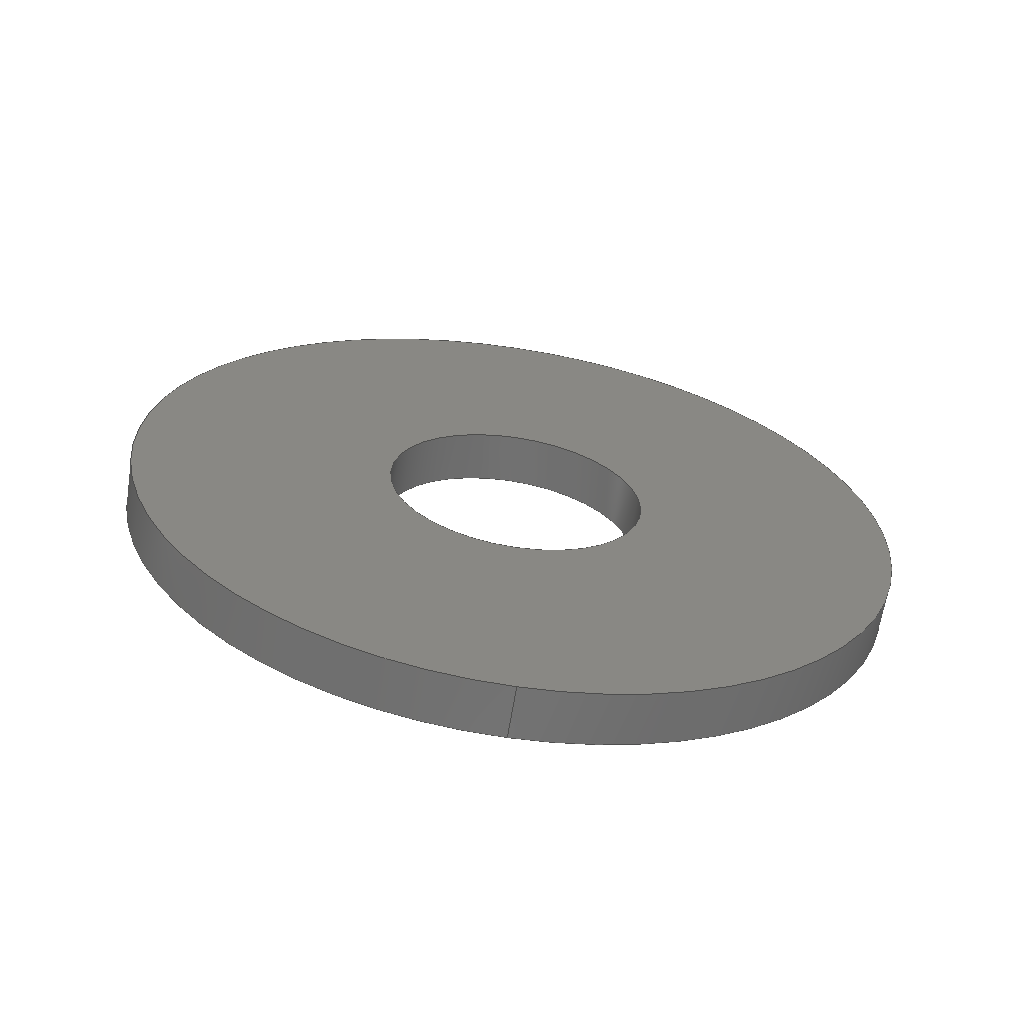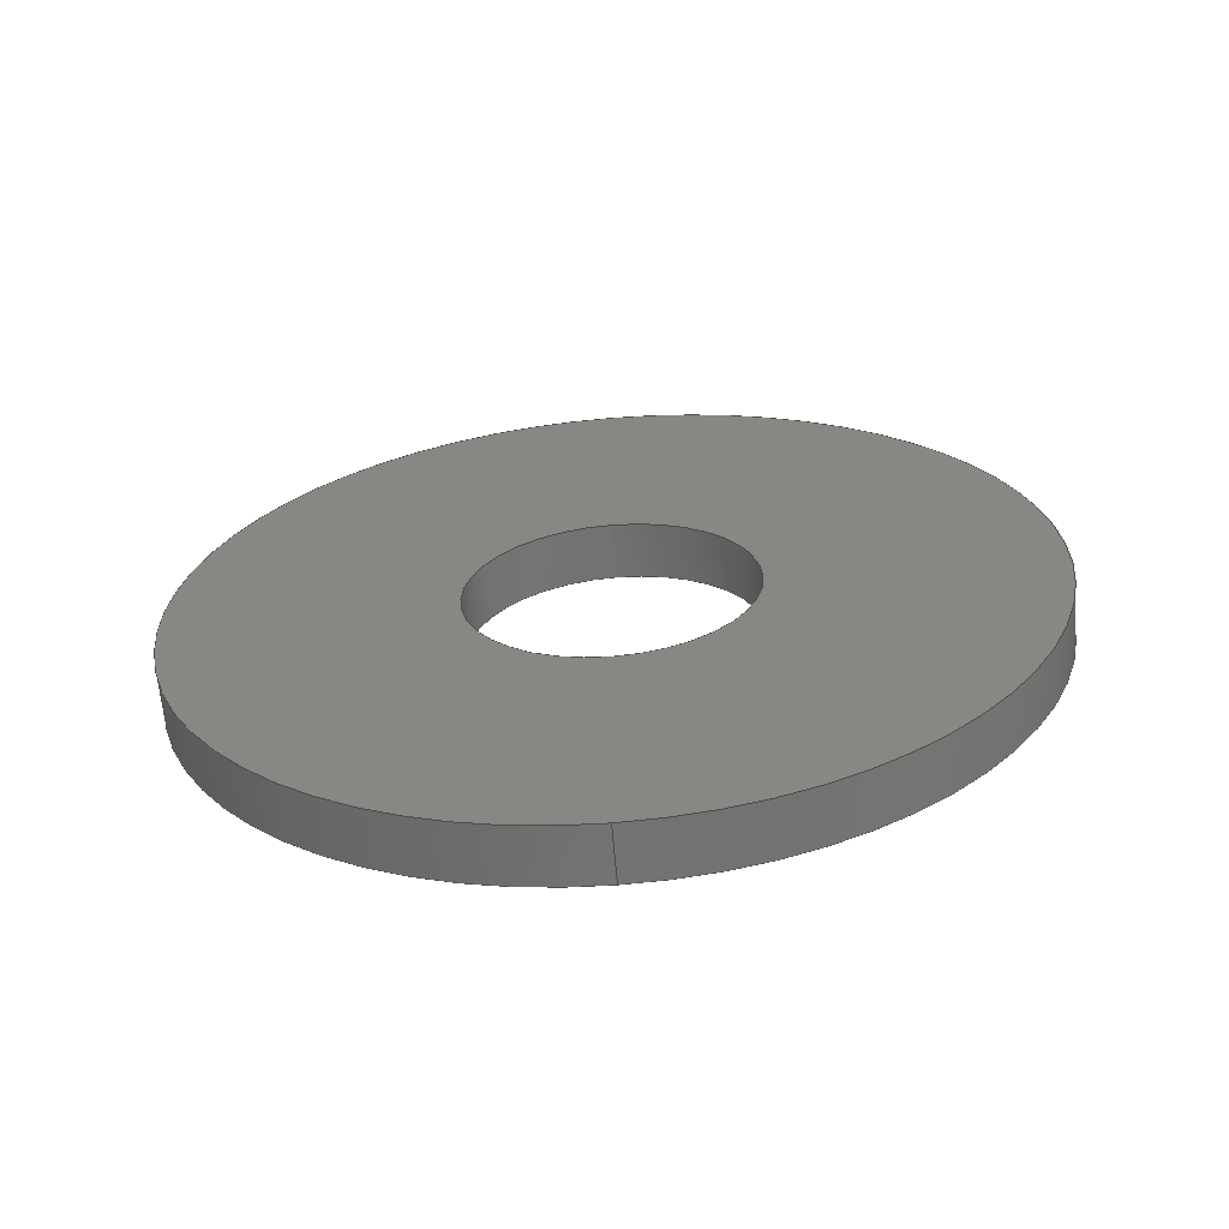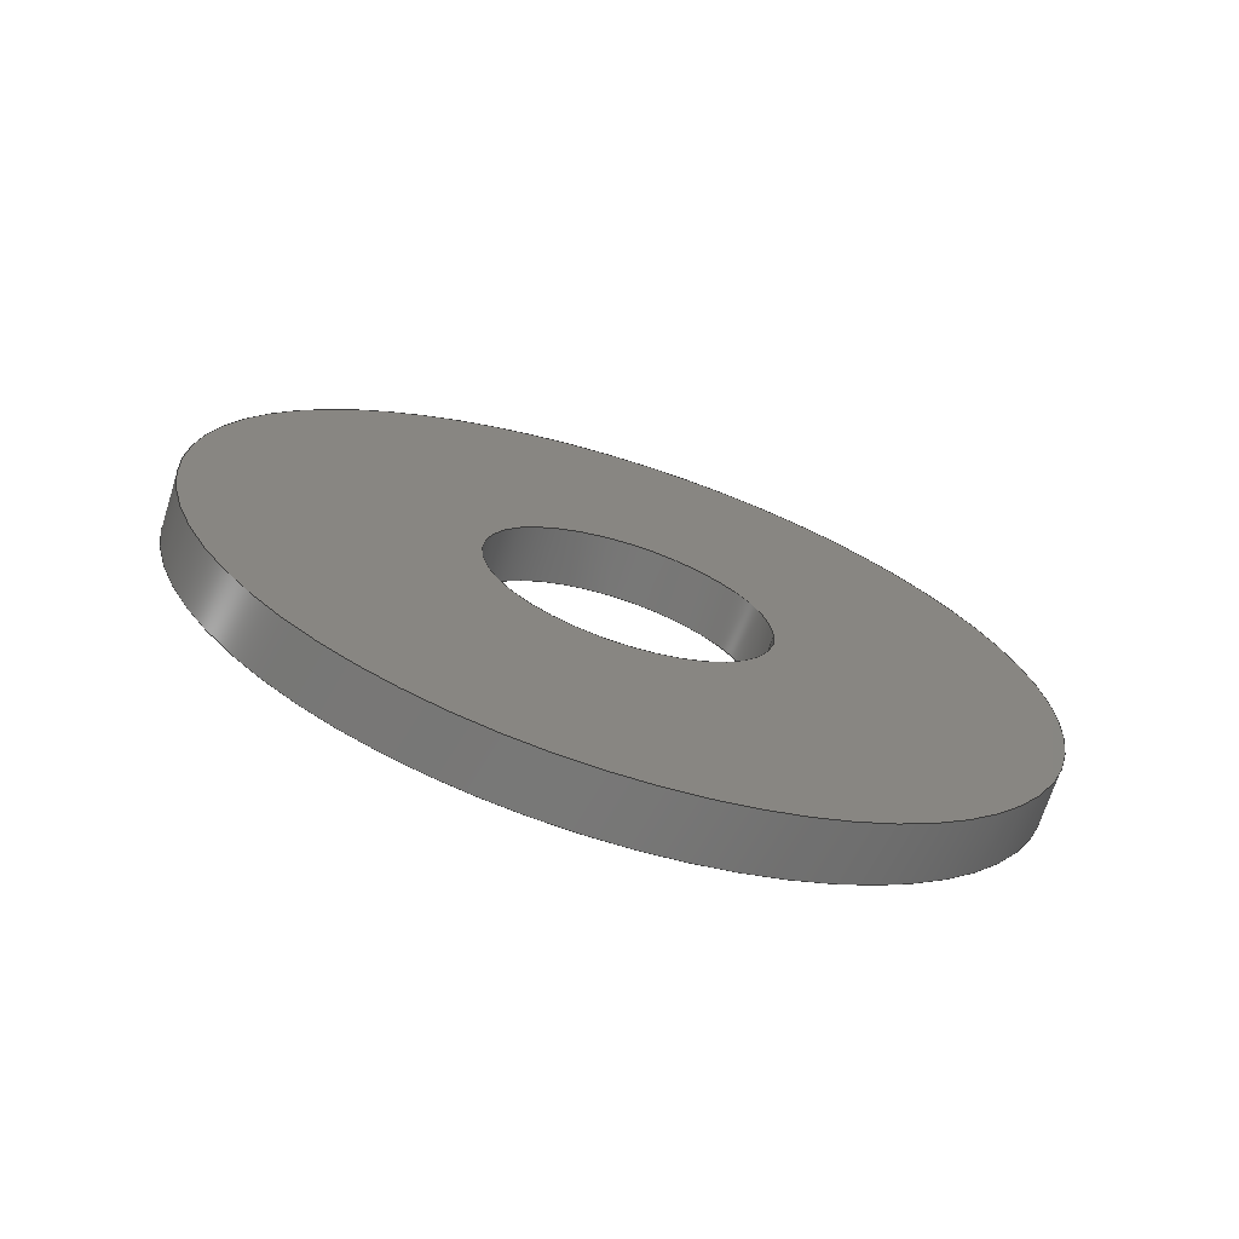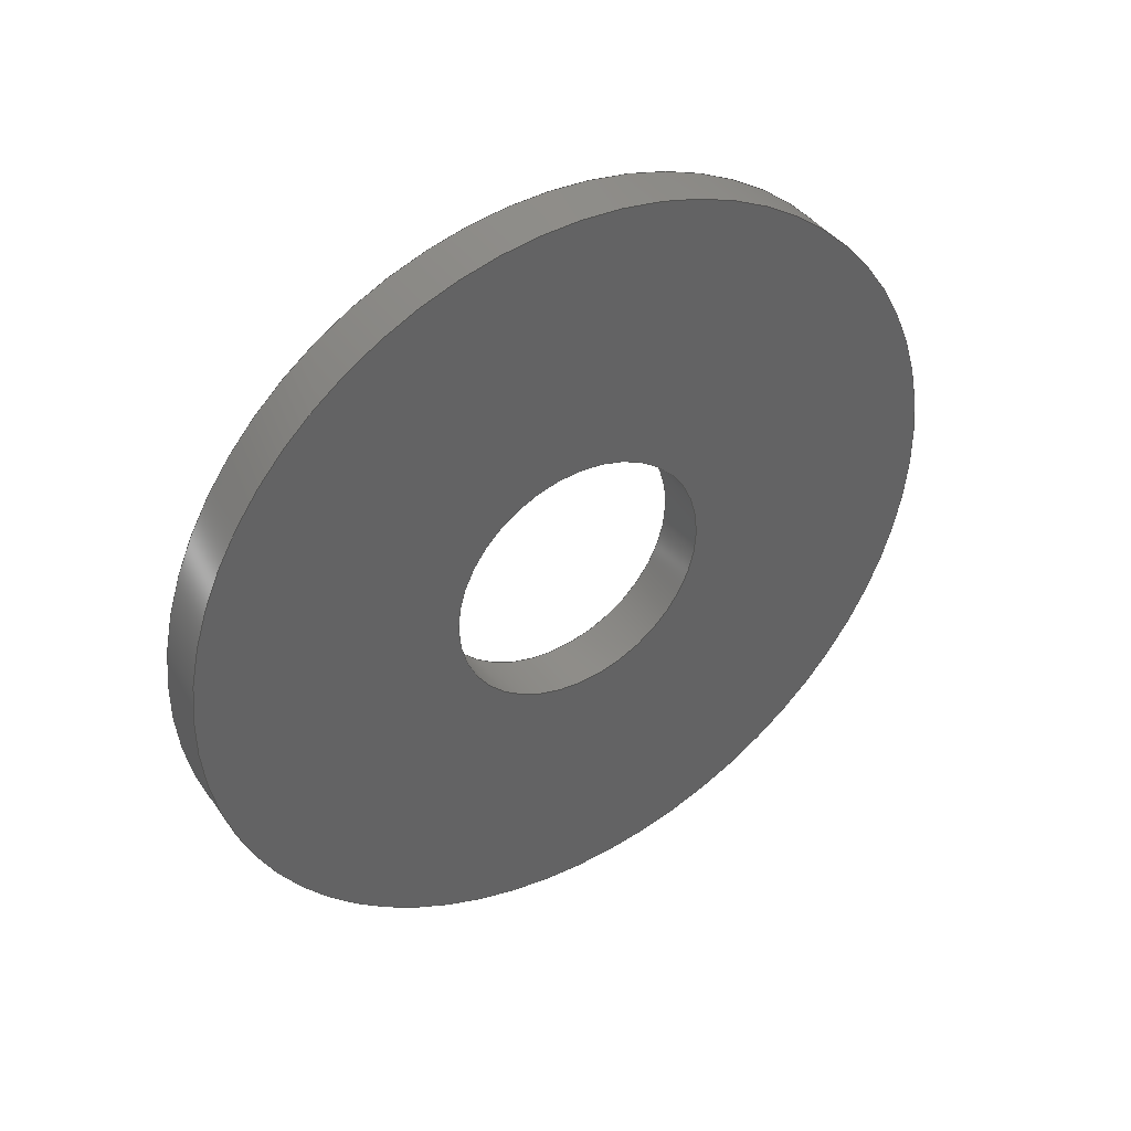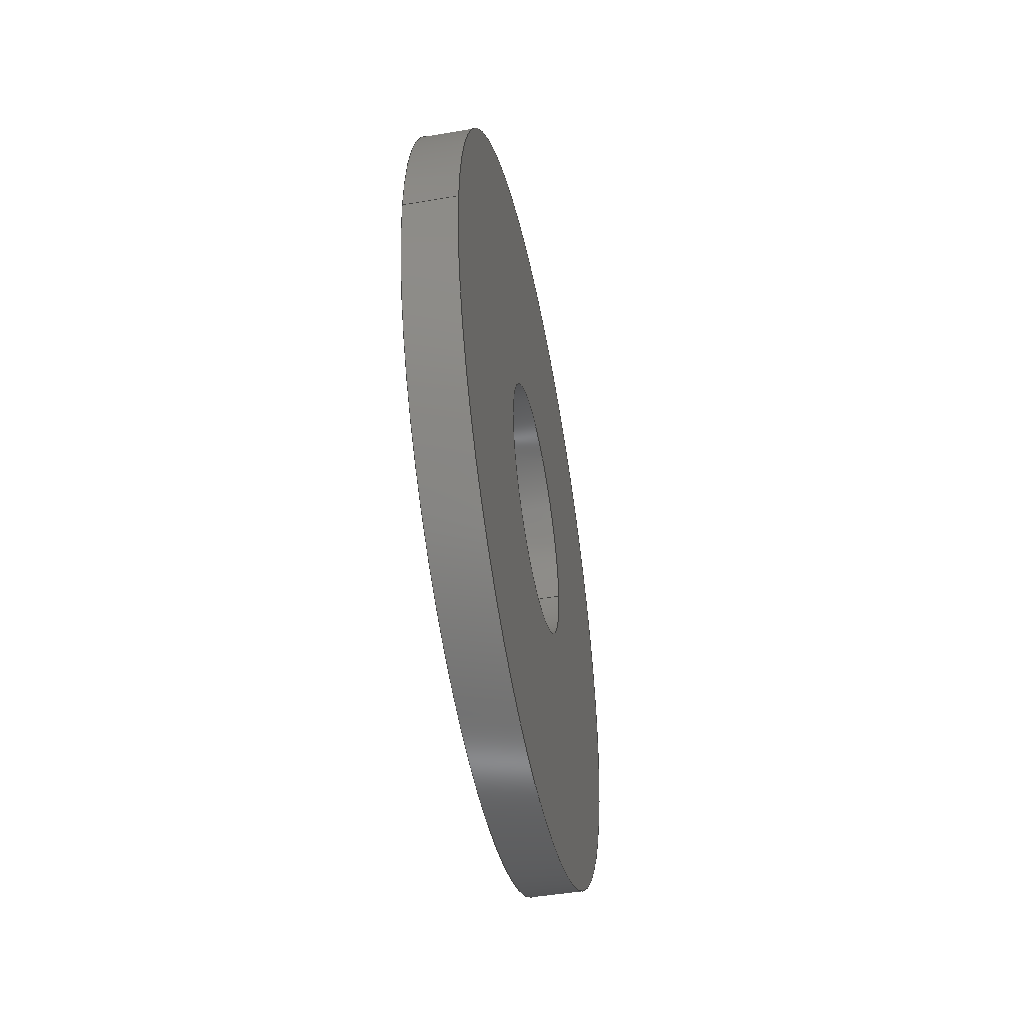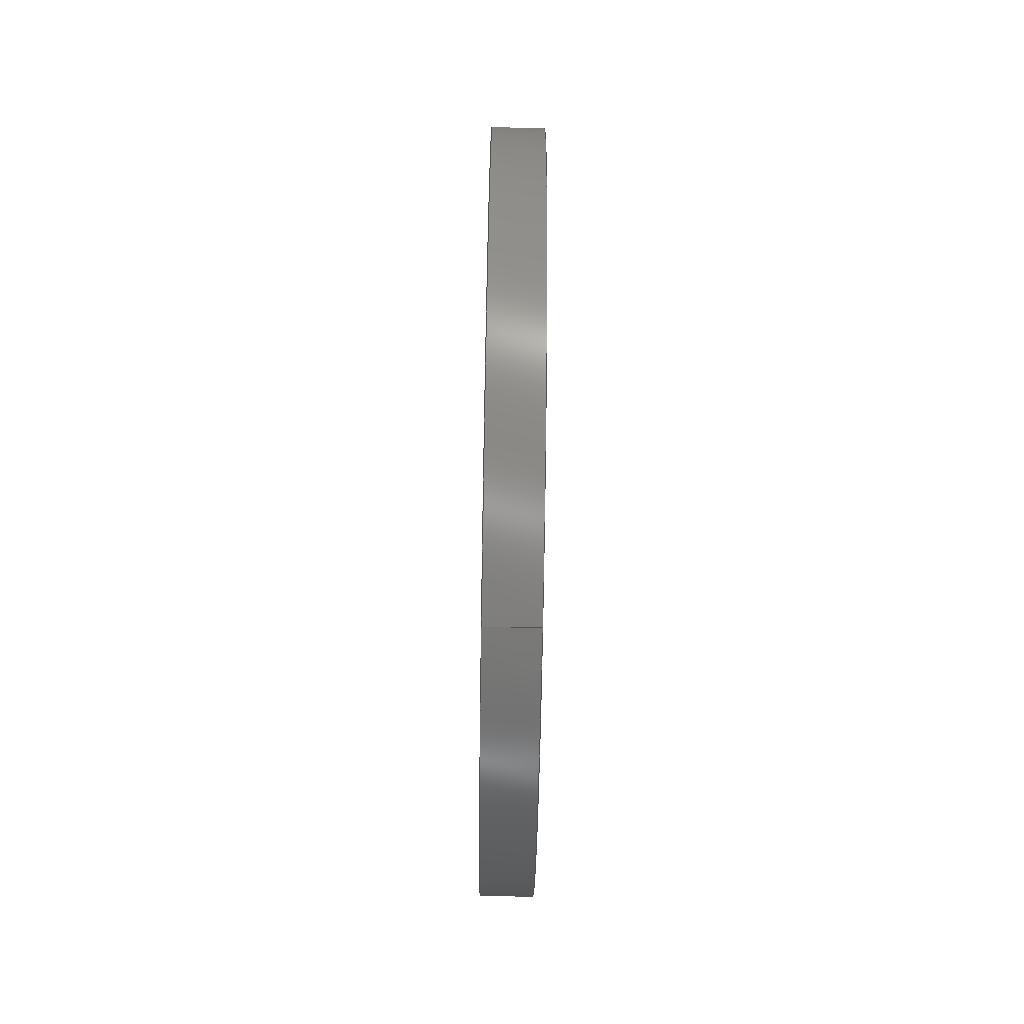
<metadata>
{"format":"step","ext":"step","renderer":"f3d","projection":"perspective","resolution":1024,"background":"white","views":[{"elev":-63.7,"azim":81.0,"up":"+Y"},{"elev":-63.8,"azim":94.8,"up":"+Y"},{"elev":-69.8,"azim":72.3,"up":"+Z"},{"elev":40.6,"azim":-121.9,"up":"+Y"},{"elev":-47.4,"azim":10.9,"up":"+Z"},{"elev":-75.5,"azim":179.1,"up":"+Y"}]}
</metadata>
<code>
ISO-10303-21;
DATA;
#1 = MECHANICAL_DESIGN_GEOMETRIC_PRESENTATION_REPRESENTATION( ' ', ( #7, #8, #9, #10 ), #6 );
#2 = PRODUCT_DEFINITION_CONTEXT( '', #11, 'design' );
#3 = APPLICATION_PROTOCOL_DEFINITION( 'international standard', 'automotive_design', 2001, #11 );
#4 = PRODUCT_CATEGORY_RELATIONSHIP( 'NONE', 'NONE', #12, #13 );
#5 = SHAPE_DEFINITION_REPRESENTATION( #14, #15 );
#6 =  ( GEOMETRIC_REPRESENTATION_CONTEXT( 3 )GLOBAL_UNCERTAINTY_ASSIGNED_CONTEXT( ( #16 ) )GLOBAL_UNIT_ASSIGNED_CONTEXT( ( #17, #18, #19 ) )REPRESENTATION_CONTEXT( 'NONE', 'WORKSPACE' ) );
#7 = STYLED_ITEM( '', ( #20 ), #21 );
#8 = STYLED_ITEM( '', ( #22 ), #23 );
#9 = STYLED_ITEM( '', ( #24 ), #25 );
#10 = STYLED_ITEM( '', ( #26 ), #27 );
#11 = APPLICATION_CONTEXT( 'core data for automotive mechanical design processes' );
#12 = PRODUCT_CATEGORY( 'part', 'NONE' );
#13 = PRODUCT_RELATED_PRODUCT_CATEGORY( 'detail', ' ', ( #28 ) );
#14 = PRODUCT_DEFINITION_SHAPE( 'NONE', 'NONE', #29 );
#15 = ADVANCED_BREP_SHAPE_REPRESENTATION( 'Part 18', ( #30, #31 ), #6 );
#16 = UNCERTAINTY_MEASURE_WITH_UNIT( LENGTH_MEASURE( 1e-06 ), #17, '', '' );
#17 =  ( CONVERSION_BASED_UNIT( 'METRE', #32 )LENGTH_UNIT(  )NAMED_UNIT( #33 ) );
#18 =  ( NAMED_UNIT( #34 )PLANE_ANGLE_UNIT(  )SI_UNIT( $, .RADIAN. ) );
#19 =  ( NAMED_UNIT( #34 )SI_UNIT( $, .STERADIAN. )SOLID_ANGLE_UNIT(  ) );
#20 = PRESENTATION_STYLE_ASSIGNMENT( ( #35 ) );
#21 = ADVANCED_FACE( '', ( #36, #37 ), #38, .T. );
#22 = PRESENTATION_STYLE_ASSIGNMENT( ( #39 ) );
#23 = ADVANCED_FACE( '', ( #40, #41 ), #42, .F. );
#24 = PRESENTATION_STYLE_ASSIGNMENT( ( #43 ) );
#25 = ADVANCED_FACE( '', ( #44, #45 ), #46, .T. );
#26 = PRESENTATION_STYLE_ASSIGNMENT( ( #47 ) );
#27 = ADVANCED_FACE( '', ( #48, #49 ), #50, .F. );
#28 = PRODUCT( 'Part 18', 'Part 18', 'PART-Part 18-DESC', ( #51 ) );
#29 = PRODUCT_DEFINITION( 'NONE', 'NONE', #52, #2 );
#30 = MANIFOLD_SOLID_BREP( 'Part 18', #53 );
#31 = AXIS2_PLACEMENT_3D( '', #54, #55, #56 );
#32 = LENGTH_MEASURE_WITH_UNIT( LENGTH_MEASURE( 1 ), #57 );
#33 = DIMENSIONAL_EXPONENTS( 1, 0, 0, 0, 0, 0, 0 );
#34 = DIMENSIONAL_EXPONENTS( 0, 0, 0, 0, 0, 0, 0 );
#35 = SURFACE_STYLE_USAGE( .BOTH., #58 );
#36 = FACE_OUTER_BOUND( '', #59, .T. );
#37 = FACE_BOUND( '', #60, .T. );
#38 = PLANE( '', #61 );
#39 = SURFACE_STYLE_USAGE( .BOTH., #62 );
#40 = FACE_OUTER_BOUND( '', #63, .T. );
#41 = FACE_OUTER_BOUND( '', #64, .T. );
#42 = CYLINDRICAL_SURFACE( '', #65, 0.0127 );
#43 = SURFACE_STYLE_USAGE( .BOTH., #66 );
#44 = FACE_OUTER_BOUND( '', #67, .T. );
#45 = FACE_OUTER_BOUND( '', #68, .T. );
#46 = CYLINDRICAL_SURFACE( '', #69, 0.0381 );
#47 = SURFACE_STYLE_USAGE( .BOTH., #70 );
#48 = FACE_OUTER_BOUND( '', #71, .T. );
#49 = FACE_BOUND( '', #72, .T. );
#50 = PLANE( '', #73 );
#51 = PRODUCT_CONTEXT( '', #11, 'mechanical' );
#52 = PRODUCT_DEFINITION_FORMATION_WITH_SPECIFIED_SOURCE( ' ', 'NONE', #28, .NOT_KNOWN. );
#53 = CLOSED_SHELL( '', ( #27, #21, #25, #23 ) );
#54 = CARTESIAN_POINT( '', ( 0, 0, 0 ) );
#55 = DIRECTION( '', ( 0, 0, 1 ) );
#56 = DIRECTION( '', ( 1, 0, 0 ) );
#57 =  ( LENGTH_UNIT(  )NAMED_UNIT( #33 )SI_UNIT( $, .METRE. ) );
#58 = SURFACE_SIDE_STYLE( '', ( #74 ) );
#59 = EDGE_LOOP( '', ( #75 ) );
#60 = EDGE_LOOP( '', ( #76 ) );
#61 = AXIS2_PLACEMENT_3D( '', #77, #78, #79 );
#62 = SURFACE_SIDE_STYLE( '', ( #80 ) );
#63 = EDGE_LOOP( '', ( #81 ) );
#64 = EDGE_LOOP( '', ( #82 ) );
#65 = AXIS2_PLACEMENT_3D( '', #83, #84, #85 );
#66 = SURFACE_SIDE_STYLE( '', ( #86 ) );
#67 = EDGE_LOOP( '', ( #87 ) );
#68 = EDGE_LOOP( '', ( #88 ) );
#69 = AXIS2_PLACEMENT_3D( '', #89, #90, #91 );
#70 = SURFACE_SIDE_STYLE( '', ( #92 ) );
#71 = EDGE_LOOP( '', ( #93 ) );
#72 = EDGE_LOOP( '', ( #94 ) );
#73 = AXIS2_PLACEMENT_3D( '', #95, #96, #97 );
#74 = SURFACE_STYLE_FILL_AREA( #98 );
#75 = ORIENTED_EDGE( '', *, *, #99, .T. );
#76 = ORIENTED_EDGE( '', *, *, #100, .T. );
#77 = CARTESIAN_POINT( '', ( -0.1499, 2.713, 0.8437 ) );
#78 = DIRECTION( '', ( -1, 1.235e-16, 2.996e-32 ) );
#79 = DIRECTION( '', ( -1.235e-16, -1, 3.701e-48 ) );
#80 = SURFACE_STYLE_FILL_AREA( #101 );
#81 = ORIENTED_EDGE( '', *, *, #100, .F. );
#82 = ORIENTED_EDGE( '', *, *, #102, .T. );
#83 = CARTESIAN_POINT( '', ( -0.1499, 2.713, 0.8437 ) );
#84 = DIRECTION( '', ( -1, 1.235e-16, 2.996e-32 ) );
#85 = DIRECTION( '', ( 1.235e-16, 1, 0 ) );
#86 = SURFACE_STYLE_FILL_AREA( #103 );
#87 = ORIENTED_EDGE( '', *, *, #99, .F. );
#88 = ORIENTED_EDGE( '', *, *, #104, .T. );
#89 = CARTESIAN_POINT( '', ( -0.1499, 2.713, 0.8437 ) );
#90 = DIRECTION( '', ( -1, 1.235e-16, 2.996e-32 ) );
#91 = DIRECTION( '', ( 1.235e-16, 1, 0 ) );
#92 = SURFACE_STYLE_FILL_AREA( #105 );
#93 = ORIENTED_EDGE( '', *, *, #104, .F. );
#94 = ORIENTED_EDGE( '', *, *, #102, .F. );
#95 = CARTESIAN_POINT( '', ( -0.1448, 2.713, 0.8437 ) );
#96 = DIRECTION( '', ( -1, 1.235e-16, 2.996e-32 ) );
#97 = DIRECTION( '', ( -1.235e-16, -1, 3.701e-48 ) );
#98 = FILL_AREA_STYLE( '', ( #106 ) );
#99 = EDGE_CURVE( '', #107, #107, #108, .T. );
#100 = EDGE_CURVE( '', #109, #109, #110, .T. );
#101 = FILL_AREA_STYLE( '', ( #111 ) );
#102 = EDGE_CURVE( '', #112, #112, #113, .T. );
#103 = FILL_AREA_STYLE( '', ( #114 ) );
#104 = EDGE_CURVE( '', #115, #115, #116, .T. );
#105 = FILL_AREA_STYLE( '', ( #117 ) );
#106 = FILL_AREA_STYLE_COLOUR( '', #118 );
#107 = VERTEX_POINT( '', #119 );
#108 = CIRCLE( '', #120, 0.0381 );
#109 = VERTEX_POINT( '', #121 );
#110 = CIRCLE( '', #122, 0.0127 );
#111 = FILL_AREA_STYLE_COLOUR( '', #123 );
#112 = VERTEX_POINT( '', #124 );
#113 = CIRCLE( '', #125, 0.0127 );
#114 = FILL_AREA_STYLE_COLOUR( '', #126 );
#115 = VERTEX_POINT( '', #127 );
#116 = CIRCLE( '', #128, 0.0381 );
#117 = FILL_AREA_STYLE_COLOUR( '', #129 );
#118 = COLOUR_RGB( '', 0.902, 0.902, 0.902 );
#119 = CARTESIAN_POINT( '', ( -0.1499, 2.675, 0.8437 ) );
#120 = AXIS2_PLACEMENT_3D( '', #130, #131, #132 );
#121 = CARTESIAN_POINT( '', ( -0.1499, 2.725, 0.8437 ) );
#122 = AXIS2_PLACEMENT_3D( '', #133, #134, #135 );
#123 = COLOUR_RGB( '', 0.902, 0.902, 0.902 );
#124 = CARTESIAN_POINT( '', ( -0.1448, 2.725, 0.8437 ) );
#125 = AXIS2_PLACEMENT_3D( '', #136, #137, #138 );
#126 = COLOUR_RGB( '', 0.902, 0.902, 0.902 );
#127 = CARTESIAN_POINT( '', ( -0.1448, 2.675, 0.8437 ) );
#128 = AXIS2_PLACEMENT_3D( '', #139, #140, #141 );
#129 = COLOUR_RGB( '', 0.902, 0.902, 0.902 );
#130 = CARTESIAN_POINT( '', ( -0.1499, 2.713, 0.8437 ) );
#131 = DIRECTION( '', ( -1, 1.235e-16, 2.996e-32 ) );
#132 = DIRECTION( '', ( -1.235e-16, -1, 0 ) );
#133 = CARTESIAN_POINT( '', ( -0.1499, 2.713, 0.8437 ) );
#134 = DIRECTION( '', ( 1, -1.235e-16, -2.996e-32 ) );
#135 = DIRECTION( '', ( 1.235e-16, 1, 0 ) );
#136 = CARTESIAN_POINT( '', ( -0.1448, 2.713, 0.8437 ) );
#137 = DIRECTION( '', ( 1, -1.235e-16, -2.996e-32 ) );
#138 = DIRECTION( '', ( 1.235e-16, 1, 0 ) );
#139 = CARTESIAN_POINT( '', ( -0.1448, 2.713, 0.8437 ) );
#140 = DIRECTION( '', ( -1, 1.235e-16, 2.996e-32 ) );
#141 = DIRECTION( '', ( -1.235e-16, -1, 0 ) );
ENDSEC;
END-ISO-10303-21;

</code>
